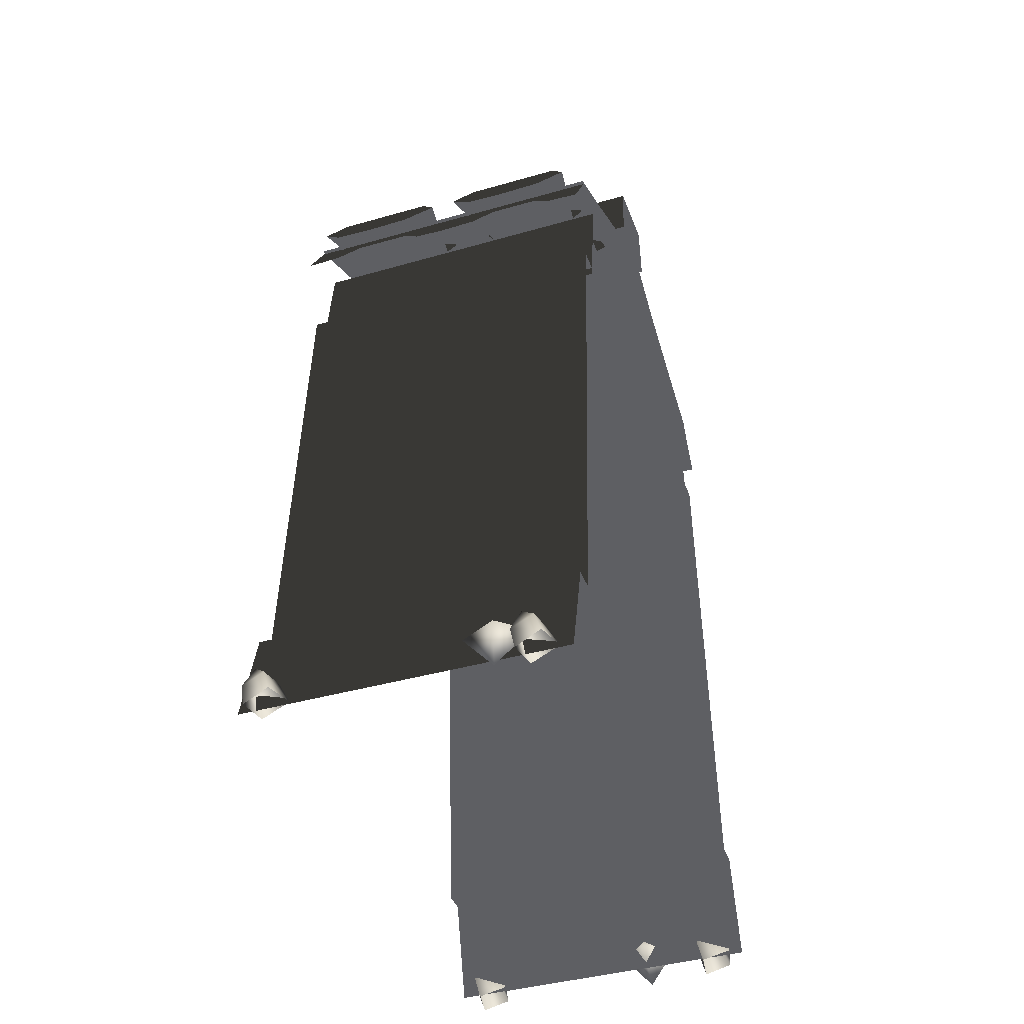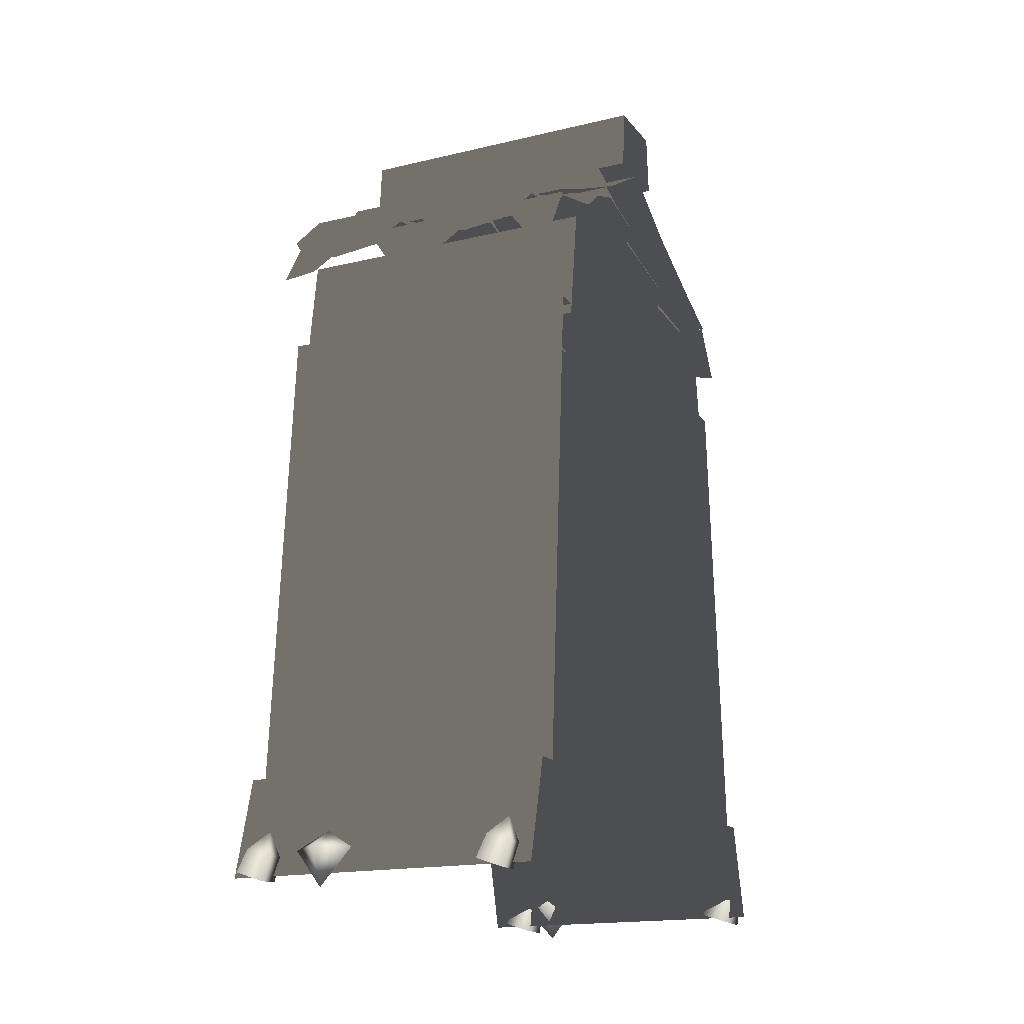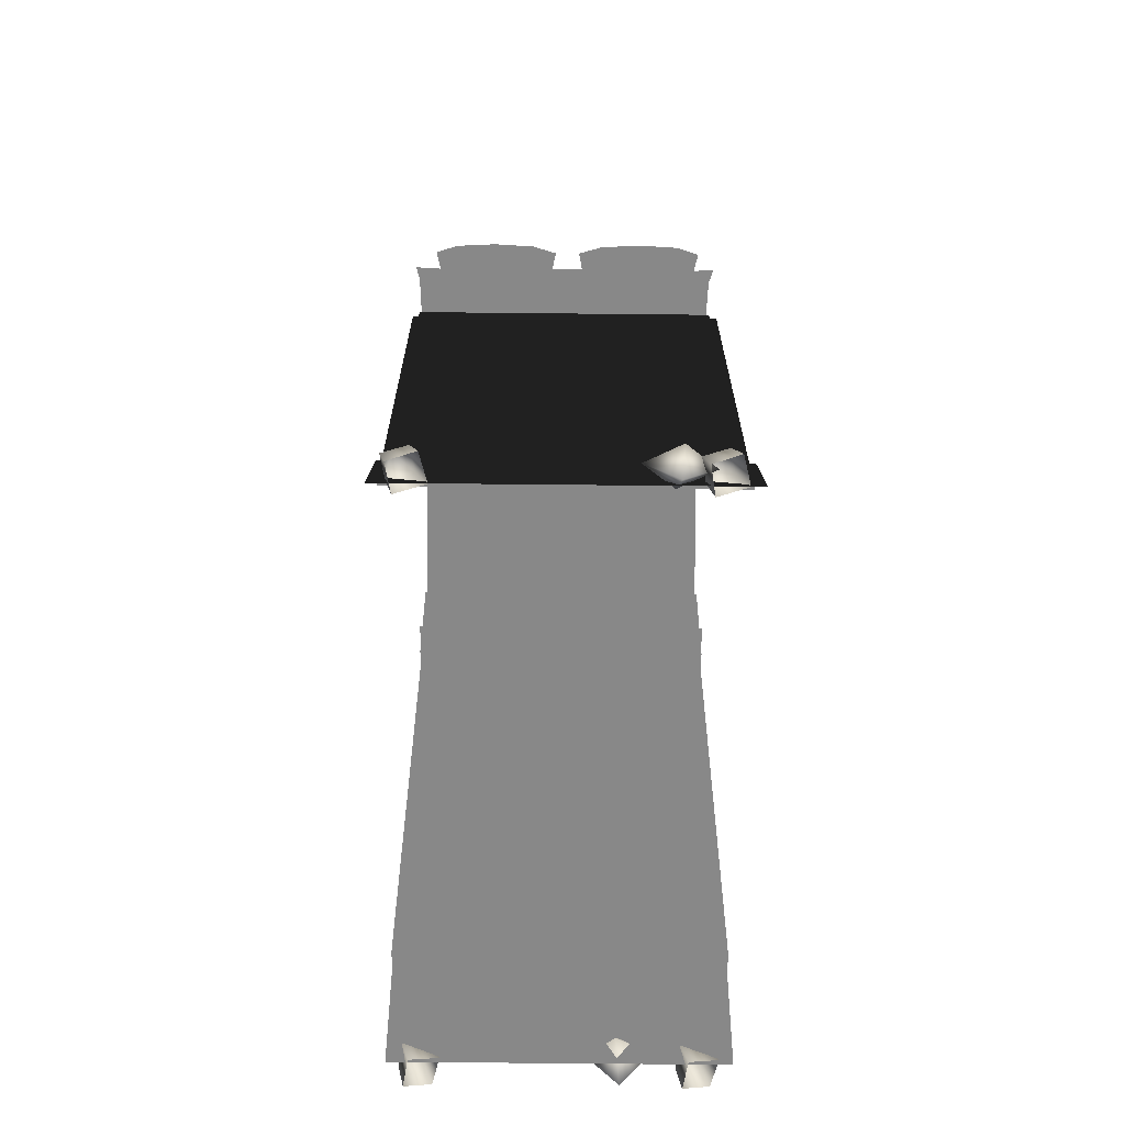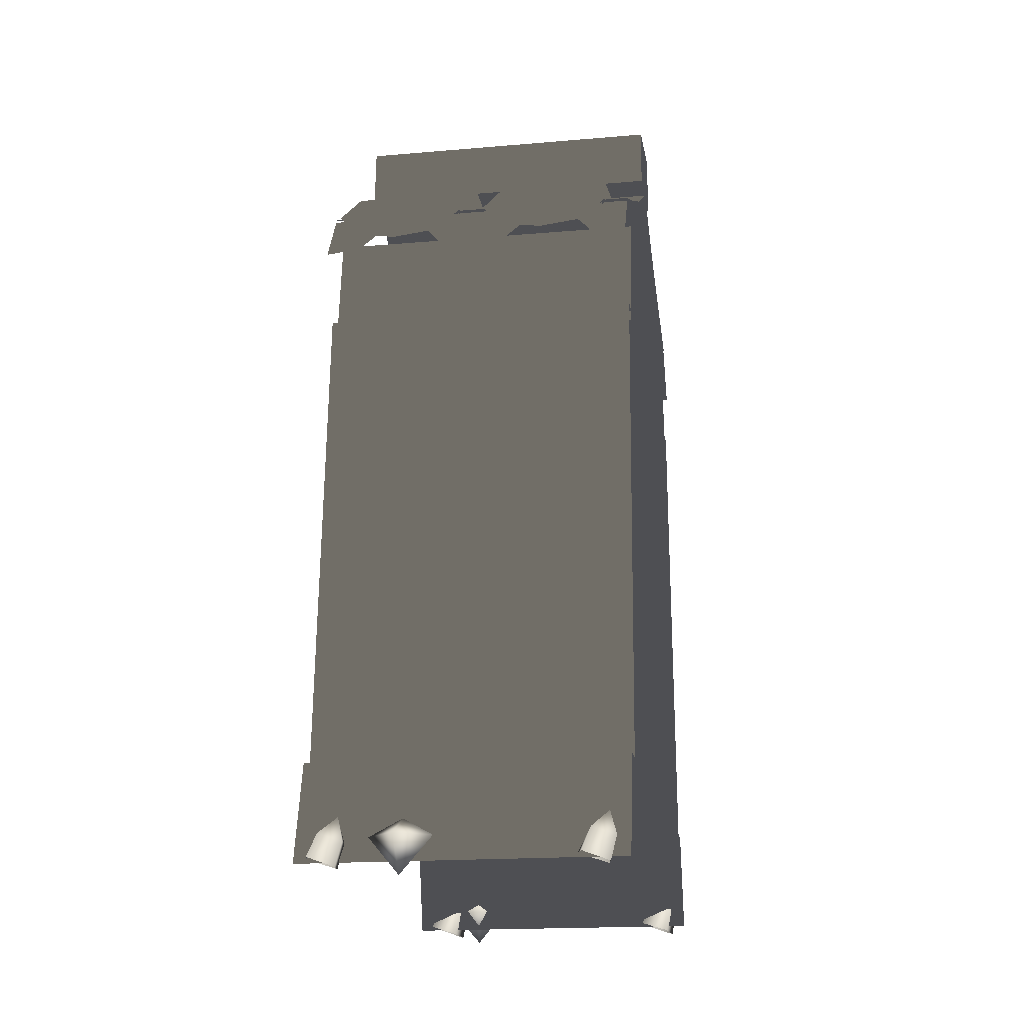
<metadata>
{"format":"obj","ext":"obj","renderer":"f3d","projection":"perspective","resolution":1024,"background":"white","views":[{"elev":-40.7,"azim":-160.6,"up":"+Y"},{"elev":-17.1,"azim":25.6,"up":"+Y"},{"elev":-62.7,"azim":179.4,"up":"+Y"},{"elev":-18.2,"azim":9.5,"up":"+Y"}]}
</metadata>
<code>
g house1_S4
v 0.37 0.6155 -1.01
v 0.4527 0.5864 -0.9941
v 0.4704 0.6622 -0.9814
v 0.3968 0.6859 -0.9946
v 0.4475 0.7388 -0.9507
v 0.3471 0.6215 -0.917
v 0.3843 0.6908 -0.9185
v 0.4374 0.5925 -0.9008
v 0.3471 0.6215 -0.917
v 0.3843 0.6908 -0.9185
v 0.4579 0.6671 -0.9053
v 0.4475 0.7388 -0.9507
v 0.4704 0.6622 -0.9814
v 0.4527 0.5864 -0.9941
v -0.4398 0.6155 -1.01
v -0.357 0.5864 -0.9941
v -0.3393 0.6622 -0.9814
v -0.413 0.6859 -0.9946
v -0.3623 0.7388 -0.9507
v -0.4627 0.6215 -0.917
v -0.4255 0.6908 -0.9185
v -0.3723 0.5925 -0.9008
v -0.4627 0.6215 -0.917
v -0.4255 0.6908 -0.9185
v -0.3518 0.6671 -0.9053
v -0.3623 0.7388 -0.9507
v -0.3393 0.6622 -0.9814
v -0.357 0.5864 -0.9941
v 0.37 0.6155 1.012
v 0.4704 0.6622 0.9833
v 0.4527 0.5864 0.996
v 0.3968 0.6859 0.9965
v 0.4475 0.7388 0.9526
v 0.3471 0.6215 0.9189
v 0.3843 0.6908 0.9204
v 0.4374 0.5925 0.9027
v 0.3843 0.6908 0.9204
v 0.3471 0.6215 0.9189
v 0.4579 0.6671 0.9072
v 0.4475 0.7388 0.9526
v 0.4704 0.6622 0.9833
v 0.4527 0.5864 0.996
v -0.4398 0.6155 1.012
v -0.3393 0.6622 0.9833
v -0.357 0.5864 0.996
v -0.413 0.6859 0.9965
v -0.3623 0.7388 0.9526
v -0.4627 0.6215 0.9189
v -0.4255 0.6908 0.9204
v -0.3723 0.5925 0.9027
v -0.4255 0.6908 0.9204
v -0.4627 0.6215 0.9189
v -0.3518 0.6671 0.9072
v -0.3623 0.7388 0.9526
v -0.3393 0.6622 0.9833
v -0.357 0.5864 0.996
v 0.5038 0.9251 -0.8415
v -0.5035 0.6086 -0.9243
v 0.5038 0.6086 -0.9243
v -0.5035 0.9251 -0.8415
v 0.5038 0.9251 -0.7663
v -0.5035 0.9251 -0.7663
v -0.5035 2.429 -0.6021
v 0.5038 2.429 -0.6021
v 0.5038 2.797 -0.5522
v -0.5035 2.797 -0.5522
v -0.5035 0.6086 0.9243
v 0.5038 0.9251 0.8414
v 0.5038 0.6086 0.9243
v -0.5035 0.9251 0.8415
v 0.5038 0.9251 0.7663
v -0.5035 0.9251 0.7663
v 0.5038 2.797 0.5522
v 0.5038 2.429 0.6021
v -0.5035 2.429 0.6021
v -0.5035 2.797 0.5522
v 0.5038 2.462 -0.6648
v -0.5035 2.462 -0.6648
v -0.5035 0.9251 -0.7718
v 0.5038 0.9251 -0.7718
v -0.5035 2.462 -0.5101
v -0.5035 2.462 -0.6648
v 0.5038 2.462 -0.6648
v 0.5038 2.462 -0.5101
v -0.5035 0.9251 0.7718
v -0.5035 2.462 0.6648
v 0.5038 2.462 0.6648
v 0.5038 0.9251 0.7718
v 0.5038 2.462 0.6648
v -0.5035 2.462 0.6648
v -0.5035 2.462 0.5101
v 0.5038 2.462 0.5101
v -0.5026 3.193 0.1239
v -0.5026 3.393 0.1092
v 0.5047 3.393 0.1092
v 0.5047 3.193 0.1239
v -0.5026 3.393 -0.1082
v 0.5047 3.393 -0.1082
v 0.5047 3.393 0.1092
v -0.5026 3.393 0.1092
v -0.5026 3.193 -0.1231
v 0.5047 3.193 -0.1231
v 0.5047 3.393 -0.1082
v -0.5026 3.393 -0.1082
v 0.3851 2.885 0.7194
v 0.3107 2.885 0.7194
v 0.3478 2.978 0.5074
v 0.125 2.978 0.5074
v 0.3678 3.025 0.4929
v 0.1621 2.885 0.7194
v 0.2364 2.885 0.7194
v 0.08775 2.885 0.7194
v 0.105 3.025 0.4929
v 0.348 3.116 0.2351
v 0.1248 3.116 0.2351
v 0.3681 3.16 0.2135
v 0.1047 3.16 0.2135
v 0.3549 3.265 -8.643e-07
v 0.1179 3.265 -8.643e-07
v 0.08775 2.885 0.7194
v 0.03149 2.797 0.7713
v 0.08289 2.884 0.4852
v 0.125 2.978 0.5074
v 0.105 3.025 0.4929
v 0.05529 2.933 0.4654
v 0.1248 3.116 0.2351
v 0.08289 3.027 0.1821
v 0.1047 3.16 0.2135
v 0.05529 3.069 0.1542
v 0.07168 3.133 -8.811e-07
v 0.1179 3.265 -8.643e-07
v 0.3478 2.978 0.5074
v 0.4413 2.797 0.7713
v 0.3851 2.885 0.7194
v 0.3899 2.884 0.4852
v 0.4175 2.933 0.4654
v 0.3678 3.025 0.4929
v 0.3899 3.027 0.1821
v 0.348 3.116 0.2351
v 0.4175 3.069 0.1542
v 0.3681 3.16 0.2135
v 0.4011 3.133 -8.811e-07
v 0.3549 3.265 -8.643e-07
v 0.3851 2.885 0.7194
v 0.4413 2.797 0.7713
v 0.3656 2.701 0.8278
v 0.3107 2.885 0.7194
v 0.2364 2.885 0.7194
v 0.2364 2.679 0.8425
v 0.1072 2.701 0.8278
v 0.1621 2.885 0.7194
v 0.08775 2.885 0.7194
v 0.03149 2.797 0.7713
v -0.1045 2.885 0.7194
v -0.1788 2.885 0.7194
v -0.1418 2.978 0.5074
v -0.3645 2.978 0.5074
v -0.1217 3.025 0.4929
v -0.3275 2.885 0.7194
v -0.2532 2.885 0.7194
v -0.4018 2.885 0.7194
v -0.3846 3.025 0.4929
v -0.1416 3.116 0.2351
v -0.3648 3.116 0.2351
v -0.1214 3.16 0.2135
v -0.3849 3.16 0.2135
v -0.1346 3.265 -8.643e-07
v -0.3717 3.265 -8.643e-07
v -0.4018 2.885 0.7194
v -0.4581 2.797 0.7713
v -0.4067 2.884 0.4852
v -0.3645 2.978 0.5074
v -0.3846 3.025 0.4929
v -0.4343 2.933 0.4654
v -0.3648 3.116 0.2351
v -0.4067 3.027 0.1821
v -0.3849 3.16 0.2135
v -0.4343 3.069 0.1542
v -0.4179 3.133 -8.811e-07
v -0.3717 3.265 -8.643e-07
v -0.1418 2.978 0.5074
v -0.04824 2.797 0.7713
v -0.1045 2.885 0.7194
v -0.09964 2.884 0.4852
v -0.07204 2.933 0.4654
v -0.1217 3.025 0.4929
v -0.09964 3.027 0.1821
v -0.1416 3.116 0.2351
v -0.07204 3.069 0.1542
v -0.1214 3.16 0.2135
v -0.08843 3.133 -8.811e-07
v -0.1346 3.265 -8.643e-07
v -0.1045 2.885 0.7194
v -0.04824 2.797 0.7713
v -0.1239 2.701 0.8278
v -0.1788 2.885 0.7194
v -0.2532 2.885 0.7194
v -0.2532 2.679 0.8425
v -0.3824 2.701 0.8278
v -0.3275 2.885 0.7194
v -0.4018 2.885 0.7194
v -0.4581 2.797 0.7713
v 0.3851 2.885 -0.7194
v 0.3478 2.978 -0.5074
v 0.3107 2.885 -0.7194
v 0.1621 2.885 -0.7194
v 0.2364 2.885 -0.7194
v 0.125 2.978 -0.5074
v 0.08775 2.885 -0.7194
v 0.3678 3.025 -0.4929
v 0.105 3.025 -0.4929
v 0.348 3.116 -0.2351
v 0.1248 3.116 -0.2351
v 0.3681 3.16 -0.2135
v 0.1047 3.16 -0.2135
v 0.3549 3.265 -8.643e-07
v 0.1179 3.265 -8.643e-07
v 0.08775 2.885 -0.7194
v 0.08289 2.884 -0.4852
v 0.03149 2.797 -0.7713
v 0.125 2.978 -0.5074
v 0.105 3.025 -0.4929
v 0.05529 2.933 -0.4654
v 0.1248 3.116 -0.2351
v 0.08289 3.027 -0.1821
v 0.1047 3.16 -0.2135
v 0.05529 3.069 -0.1542
v 0.07168 3.133 -8.811e-07
v 0.1179 3.265 -8.643e-07
v 0.3478 2.978 -0.5074
v 0.3851 2.885 -0.7194
v 0.4413 2.797 -0.7713
v 0.3899 2.884 -0.4852
v 0.4175 2.933 -0.4654
v 0.3678 3.025 -0.4929
v 0.3899 3.027 -0.1821
v 0.348 3.116 -0.2351
v 0.4175 3.069 -0.1542
v 0.3681 3.16 -0.2135
v 0.4011 3.133 -8.811e-07
v 0.3549 3.265 -8.643e-07
v 0.3851 2.885 -0.7194
v 0.3656 2.701 -0.8278
v 0.4413 2.797 -0.7713
v 0.3107 2.885 -0.7194
v 0.2364 2.885 -0.7194
v 0.2364 2.679 -0.8425
v 0.1072 2.701 -0.8278
v 0.1621 2.885 -0.7194
v 0.08775 2.885 -0.7194
v 0.03149 2.797 -0.7713
v -0.1045 2.885 -0.7194
v -0.1418 2.978 -0.5074
v -0.1788 2.885 -0.7194
v -0.3275 2.885 -0.7194
v -0.2532 2.885 -0.7194
v -0.3645 2.978 -0.5074
v -0.4018 2.885 -0.7194
v -0.1217 3.025 -0.4929
v -0.3846 3.025 -0.4929
v -0.1416 3.116 -0.2351
v -0.3648 3.116 -0.2351
v -0.1214 3.16 -0.2135
v -0.3849 3.16 -0.2135
v -0.1346 3.265 -8.643e-07
v -0.3717 3.265 -8.643e-07
v -0.4018 2.885 -0.7194
v -0.4067 2.884 -0.4852
v -0.4581 2.797 -0.7713
v -0.3645 2.978 -0.5074
v -0.3846 3.025 -0.4929
v -0.4343 2.933 -0.4654
v -0.3648 3.116 -0.2351
v -0.4067 3.027 -0.1821
v -0.3849 3.16 -0.2135
v -0.4343 3.069 -0.1542
v -0.4179 3.133 -8.811e-07
v -0.3717 3.265 -8.643e-07
v -0.1418 2.978 -0.5074
v -0.1045 2.885 -0.7194
v -0.04824 2.797 -0.7713
v -0.09964 2.884 -0.4852
v -0.07204 2.933 -0.4654
v -0.1217 3.025 -0.4929
v -0.09964 3.027 -0.1821
v -0.1416 3.116 -0.2351
v -0.07204 3.069 -0.1542
v -0.1214 3.16 -0.2135
v -0.08843 3.133 -8.811e-07
v -0.1346 3.265 -8.643e-07
v -0.1045 2.885 -0.7194
v -0.1239 2.701 -0.8278
v -0.04824 2.797 -0.7713
v -0.1788 2.885 -0.7194
v -0.2532 2.885 -0.7194
v -0.2532 2.679 -0.8425
v -0.3824 2.701 -0.8278
v -0.3275 2.885 -0.7194
v -0.4018 2.885 -0.7194
v -0.4581 2.797 -0.7713
v 0.5039 2.672 -0.7607
v 0.5039 2.84 -0.6601
v 0.3983 2.69 -0.7487
v 0.4432 2.84 -0.6601
v 0.3825 2.84 -0.6601
v 0.3365 2.769 -0.7025
v 0.1119 2.84 -0.6601
v 0.09603 2.69 -0.7487
v 0.1579 2.769 -0.7025
v 0.05118 2.84 -0.6601
v -0.009553 2.84 -0.6601
v -0.009553 2.672 -0.7607
v -0.1151 2.69 -0.7487
v -0.07029 2.84 -0.6601
v -0.131 2.84 -0.6601
v -0.177 2.769 -0.7025
v -0.3815 2.84 -0.6601
v -0.3974 2.69 -0.7487
v -0.3355 2.769 -0.7025
v -0.4422 2.84 -0.6601
v -0.503 2.84 -0.6601
v -0.503 2.672 -0.7607
v 0.1119 2.84 -0.6601
v 0.1579 2.769 -0.7025
v 0.3365 2.769 -0.7025
v 0.3825 2.84 -0.6601
v -0.3815 2.84 -0.6601
v -0.3355 2.769 -0.7025
v -0.177 2.769 -0.7025
v -0.131 2.84 -0.6601
v 0.5039 2.672 0.7607
v 0.3983 2.69 0.7487
v 0.5039 2.84 0.6601
v 0.4432 2.84 0.6601
v 0.3825 2.84 0.6601
v 0.3365 2.769 0.7025
v 0.1119 2.84 0.6601
v 0.1579 2.769 0.7025
v 0.09603 2.69 0.7487
v 0.05118 2.84 0.6601
v -0.009553 2.84 0.6601
v -0.009553 2.672 0.7607
v -0.1151 2.69 0.7487
v -0.07029 2.84 0.6601
v -0.131 2.84 0.6601
v -0.177 2.769 0.7025
v -0.3815 2.84 0.6601
v -0.3355 2.769 0.7025
v -0.3974 2.69 0.7487
v -0.4422 2.84 0.6601
v -0.503 2.84 0.6601
v -0.503 2.672 0.7607
v 0.3365 2.769 0.7025
v 0.1579 2.769 0.7025
v 0.1119 2.84 0.6601
v 0.3825 2.84 0.6601
v -0.177 2.769 0.7025
v -0.3355 2.769 0.7025
v -0.3815 2.84 0.6601
v -0.131 2.84 0.6601
v -0.5026 3.196 1.842e-07
v 0.5047 3.049 -0.241
v 0.5047 3.196 1.842e-07
v -0.5026 3.049 -0.241
v -0.5026 2.931 -0.4813
v 0.5047 2.931 -0.4813
v -0.5026 2.845 -0.6703
v 0.5047 2.845 -0.6703
v 0.5047 3.049 0.241
v -0.5026 3.196 1.842e-07
v 0.5047 3.196 1.842e-07
v -0.5026 3.049 0.241
v -0.5026 2.931 0.4813
v 0.5047 2.931 0.4813
v -0.5026 2.845 0.6703
v 0.5047 2.845 0.6703
v -0.3861 0.6785 -0.9382
v -0.287 0.5631 -0.9625
v -0.2978 0.6827 -1.007
v -0.277 0.6748 -0.884
v -0.286 0.7343 -0.9247
v -0.277 0.6748 -0.884
v -0.286 0.7343 -0.9247
v -0.1887 0.679 -0.9532
v -0.287 0.5631 -0.9625
v -0.2978 0.6827 -1.007
v -0.2716 0.6785 0.9401
v -0.1833 0.6827 1.009
v -0.1725 0.5631 0.9644
v -0.1624 0.6748 0.8858
v -0.1714 0.7343 0.9266
v -0.1624 0.6748 0.8858
v -0.07412 0.679 0.9551
v -0.1714 0.7343 0.9266
v -0.1725 0.5631 0.9644
v -0.1833 0.6827 1.009
g house1_S4_0
f 3 2 1
f 1 4 3
f 4 5 3
f 4 1 6
f 7 5 4
f 6 7 4
f 10 9 8
f 8 11 10
f 11 12 10
f 13 12 11
f 11 8 13
f 14 13 8
f 17 16 15
f 15 18 17
f 18 19 17
f 18 15 20
f 21 19 18
f 20 21 18
f 24 23 22
f 22 25 24
f 25 26 24
f 27 26 25
f 25 22 27
f 28 27 22
f 31 30 29
f 32 29 30
f 33 32 30
f 29 32 34
f 33 35 32
f 35 34 32
f 38 37 36
f 39 36 37
f 40 39 37
f 40 41 39
f 36 39 41
f 41 42 36
f 45 44 43
f 46 43 44
f 47 46 44
f 43 46 48
f 47 49 46
f 49 48 46
f 52 51 50
f 53 50 51
f 54 53 51
f 54 55 53
f 50 53 55
f 55 56 50
f 59 58 57
f 58 60 57
f 61 57 60
f 62 61 60
f 65 64 63
f 66 65 63
f 69 68 67
f 68 70 67
f 70 68 71
f 72 70 71
f 75 74 73
f 76 75 73
f 79 78 77
f 80 79 77
f 83 82 81
f 84 83 81
f 87 86 85
f 88 87 85
f 91 90 89
f 92 91 89
f 95 94 93
f 96 95 93
f 99 98 97
f 100 99 97
f 103 102 101
f 104 103 101
f 107 106 105
f 106 107 108
f 107 109 108
f 110 106 108
f 110 111 106
f 112 110 108
f 109 113 108
f 109 114 113
f 114 115 113
f 114 116 115
f 116 117 115
f 117 116 118
f 119 117 118
f 122 121 120
f 123 122 120
f 123 124 122
f 124 125 122
f 124 126 125
f 126 127 125
f 126 128 127
f 128 129 127
f 130 129 128
f 131 130 128
f 134 133 132
f 133 135 132
f 135 136 132
f 136 137 132
f 136 138 137
f 138 139 137
f 138 140 139
f 140 141 139
f 140 142 141
f 142 143 141
f 146 145 144
f 146 144 147
f 148 146 147
f 148 149 146
f 148 150 149
f 148 151 150
f 151 152 150
f 152 153 150
f 156 155 154
f 155 156 157
f 156 158 157
f 159 155 157
f 159 160 155
f 161 159 157
f 158 162 157
f 158 163 162
f 163 164 162
f 163 165 164
f 165 166 164
f 166 165 167
f 168 166 167
f 171 170 169
f 172 171 169
f 172 173 171
f 173 174 171
f 173 175 174
f 175 176 174
f 175 177 176
f 177 178 176
f 179 178 177
f 180 179 177
f 183 182 181
f 182 184 181
f 184 185 181
f 185 186 181
f 185 187 186
f 187 188 186
f 187 189 188
f 189 190 188
f 189 191 190
f 191 192 190
f 195 194 193
f 195 193 196
f 197 195 196
f 197 198 195
f 197 199 198
f 197 200 199
f 200 201 199
f 201 202 199
f 205 204 203
f 204 205 206
f 207 206 205
f 208 204 206
f 209 208 206
f 210 204 208
f 211 210 208
f 212 210 211
f 213 212 211
f 214 212 213
f 215 214 213
f 216 214 215
f 217 216 215
f 220 219 218
f 219 221 218
f 222 221 219
f 223 222 219
f 224 222 223
f 225 224 223
f 226 224 225
f 227 226 225
f 227 228 226
f 228 229 226
f 232 231 230
f 233 232 230
f 234 233 230
f 235 234 230
f 236 234 235
f 237 236 235
f 238 236 237
f 239 238 237
f 238 239 240
f 239 241 240
f 244 243 242
f 245 242 243
f 246 245 243
f 247 246 243
f 248 246 247
f 249 246 248
f 250 249 248
f 251 250 248
f 254 253 252
f 253 254 255
f 256 255 254
f 257 253 255
f 258 257 255
f 259 253 257
f 260 259 257
f 261 259 260
f 262 261 260
f 263 261 262
f 264 263 262
f 265 263 264
f 266 265 264
f 269 268 267
f 268 270 267
f 271 270 268
f 272 271 268
f 273 271 272
f 274 273 272
f 275 273 274
f 276 275 274
f 276 277 275
f 277 278 275
f 281 280 279
f 282 281 279
f 283 282 279
f 284 283 279
f 285 283 284
f 286 285 284
f 287 285 286
f 288 287 286
f 287 288 289
f 288 290 289
f 293 292 291
f 294 291 292
f 295 294 292
f 296 295 292
f 297 295 296
f 298 295 297
f 299 298 297
f 300 299 297
f 303 302 301
f 304 302 303
f 305 304 303
f 306 305 303
f 309 308 307
f 310 307 308
f 311 310 308
f 312 311 308
f 313 311 312
f 314 311 313
f 315 314 313
f 316 315 313
f 319 318 317
f 320 317 318
f 321 320 318
f 322 321 318
f 325 324 323
f 326 325 323
f 329 328 327
f 330 329 327
f 333 332 331
f 333 334 332
f 334 335 332
f 335 336 332
f 339 338 337
f 339 337 340
f 341 339 340
f 341 342 339
f 341 343 342
f 341 344 343
f 344 345 343
f 345 346 343
f 349 348 347
f 349 347 350
f 351 349 350
f 351 352 349
f 355 354 353
f 356 355 353
f 359 358 357
f 360 359 357
f 363 362 361
f 362 364 361
f 364 362 365
f 362 366 365
f 365 366 367
f 366 368 367
f 371 370 369
f 370 372 369
f 369 372 373
f 374 369 373
f 373 375 374
f 375 376 374
f 379 378 377
f 377 378 380
f 379 377 381
f 377 380 381
f 384 383 382
f 382 385 384
f 386 383 384
f 384 385 386
f 389 388 387
f 389 387 390
f 387 388 391
f 390 387 391
f 394 393 392
f 395 392 393
f 394 396 393
f 395 393 396

</code>
